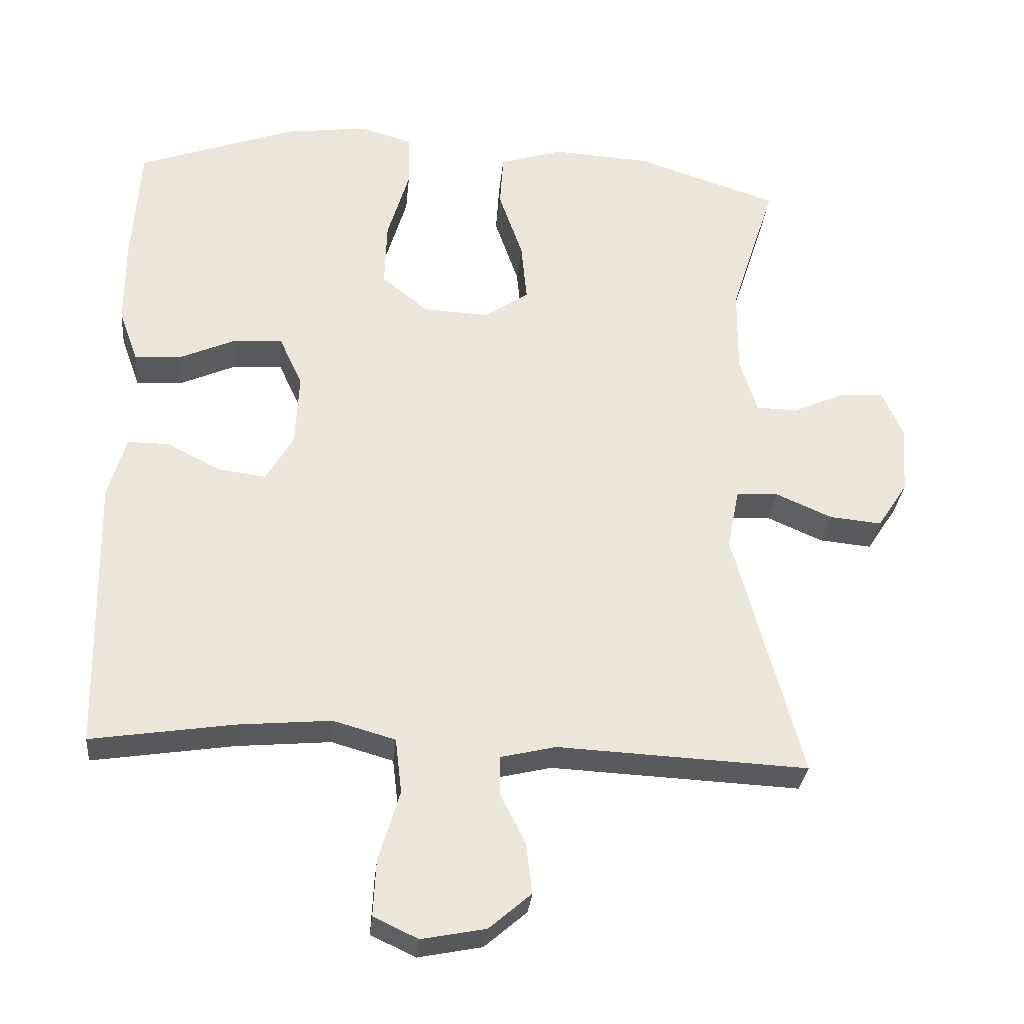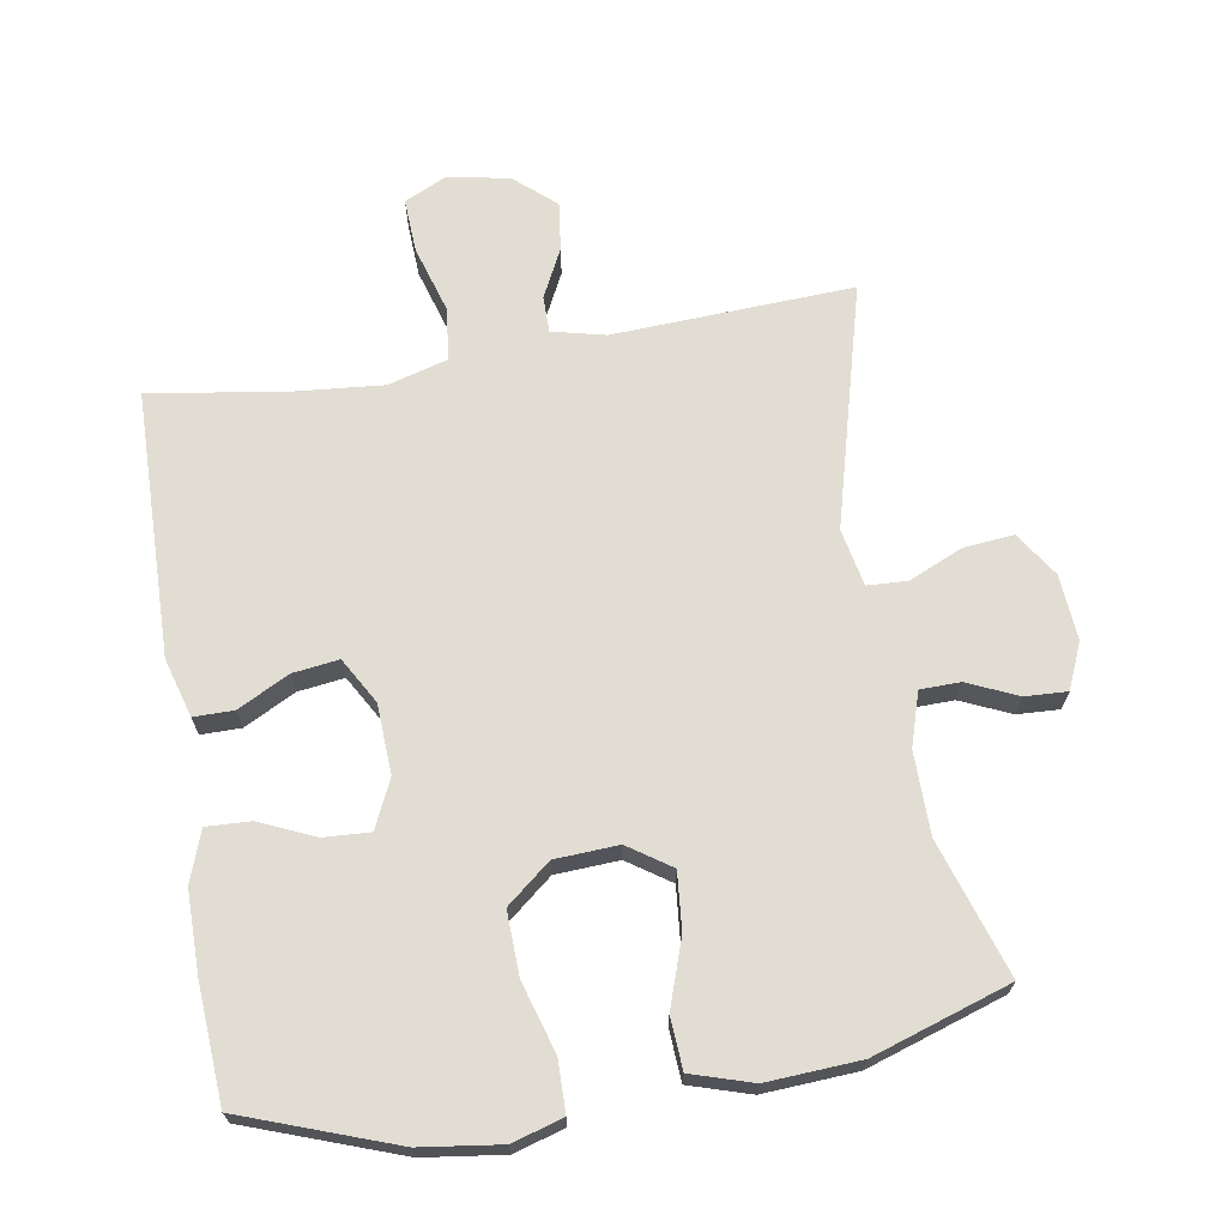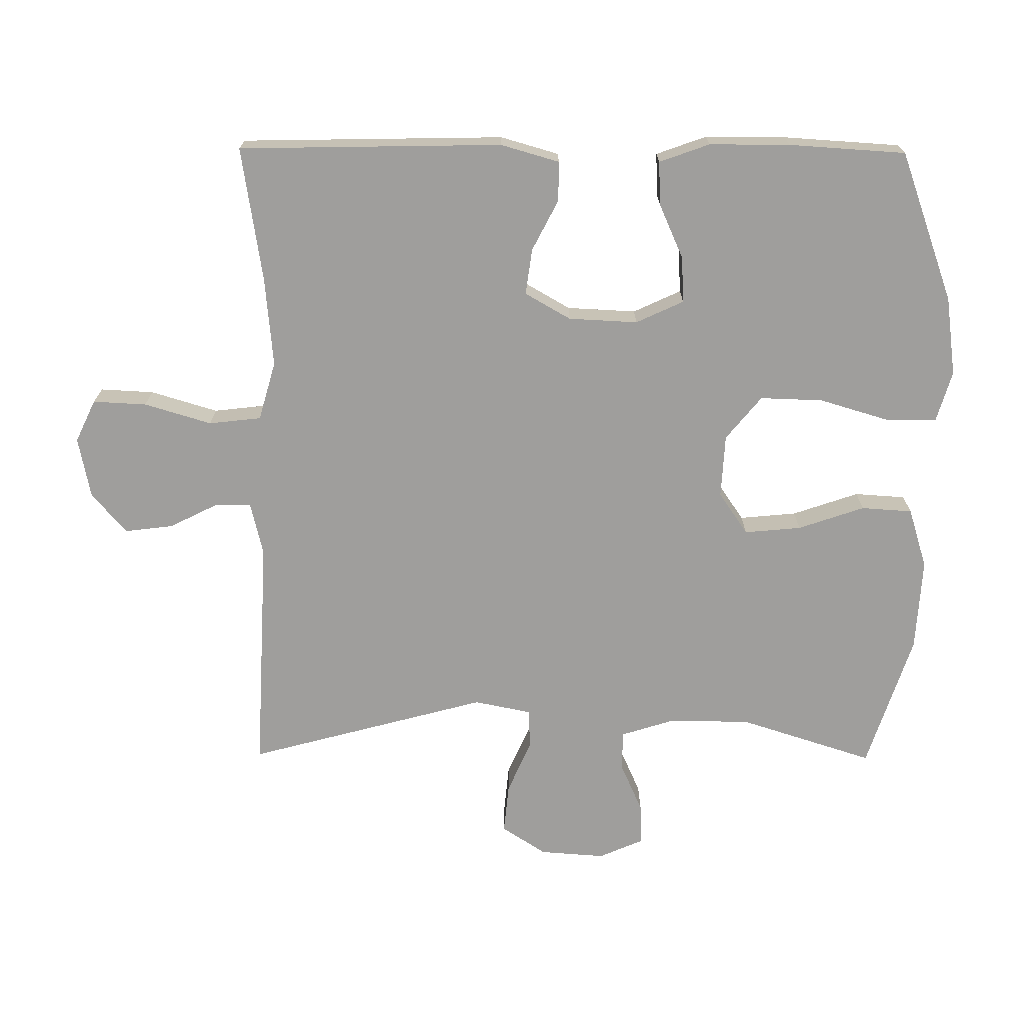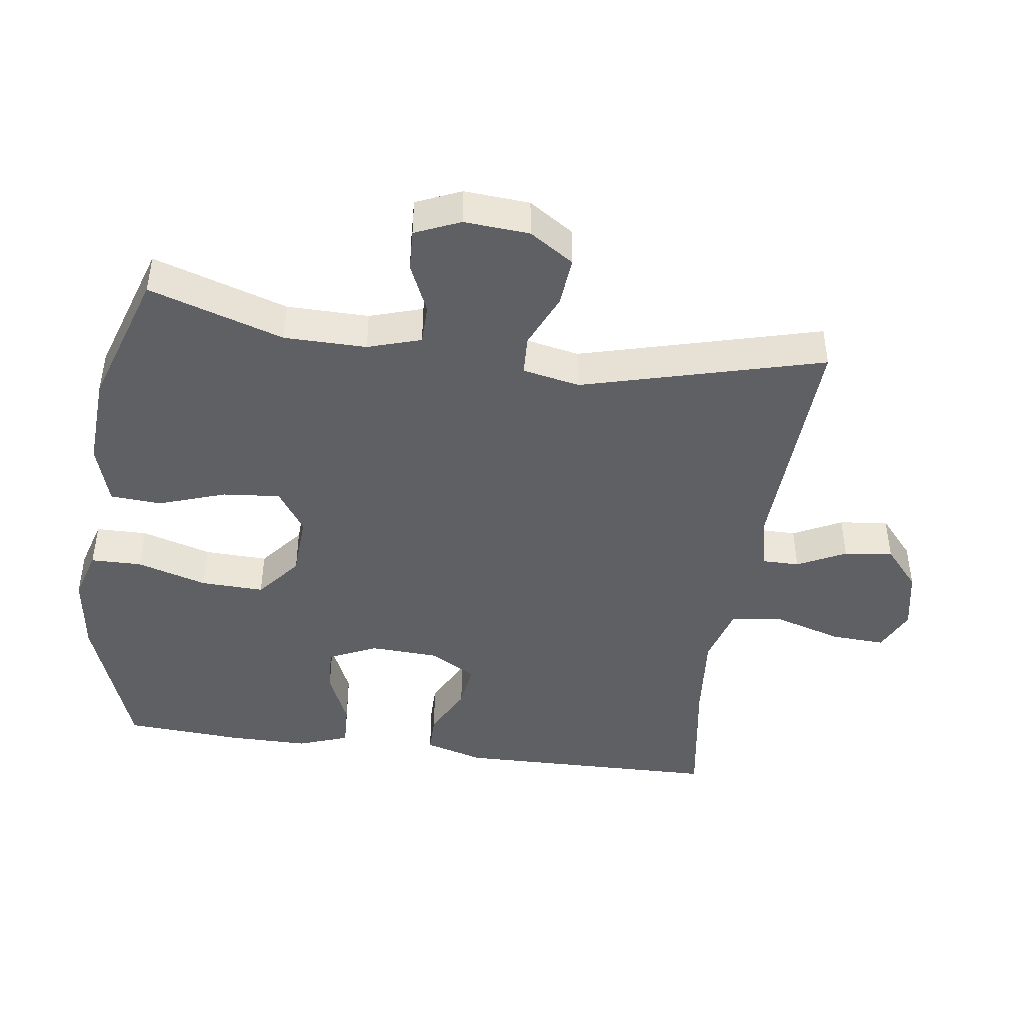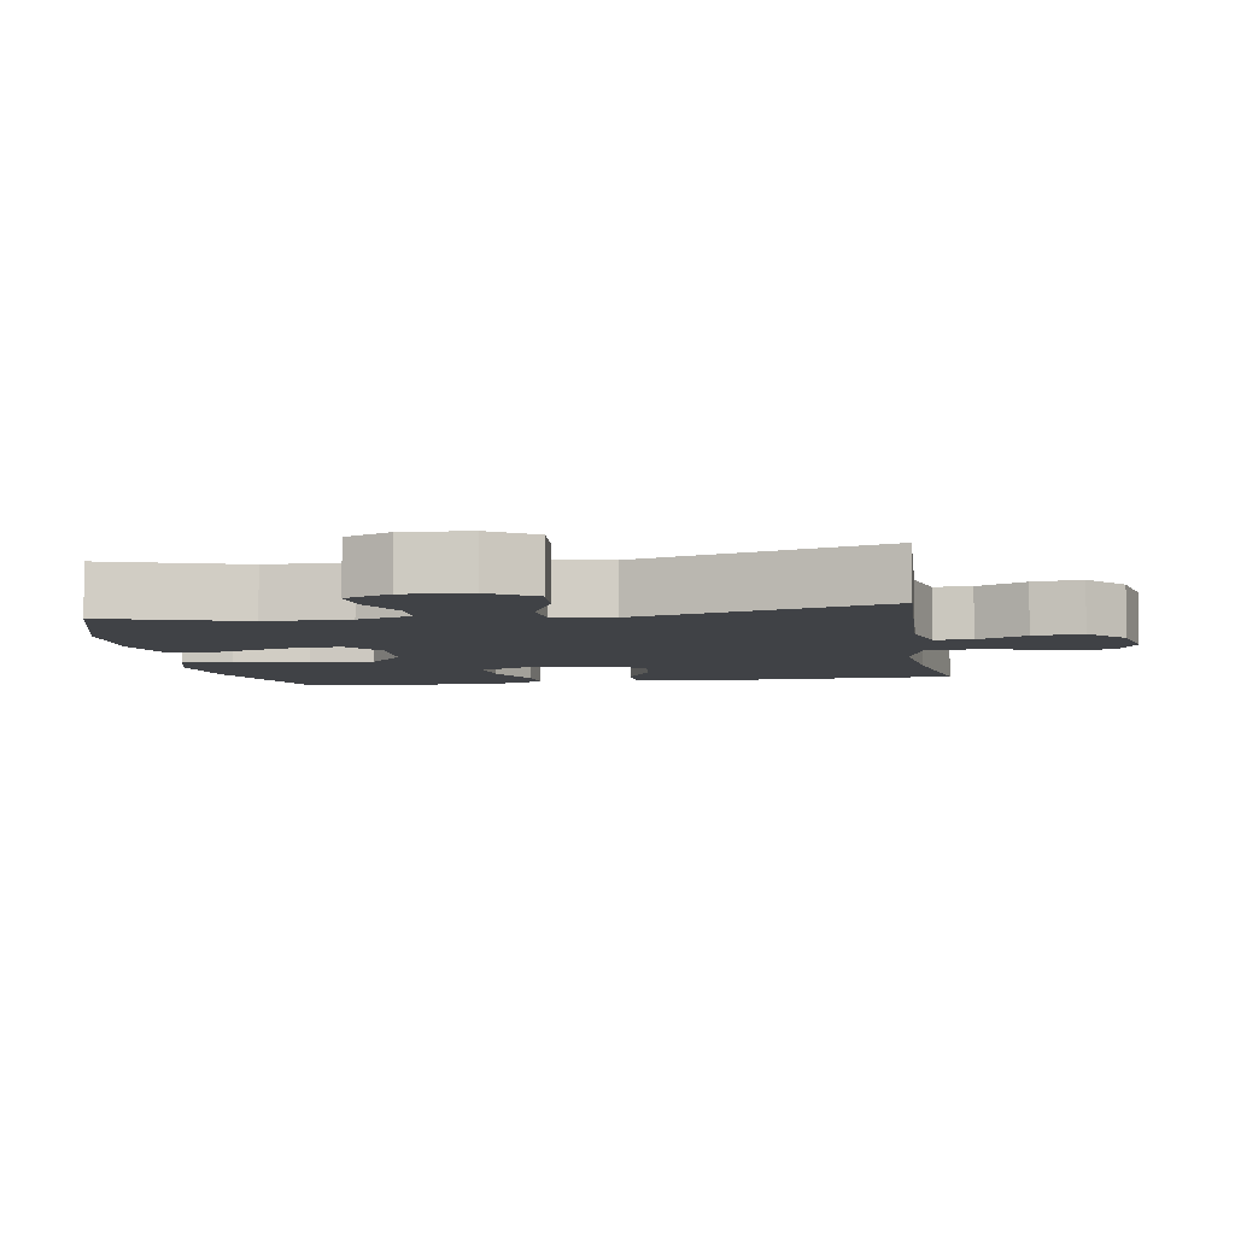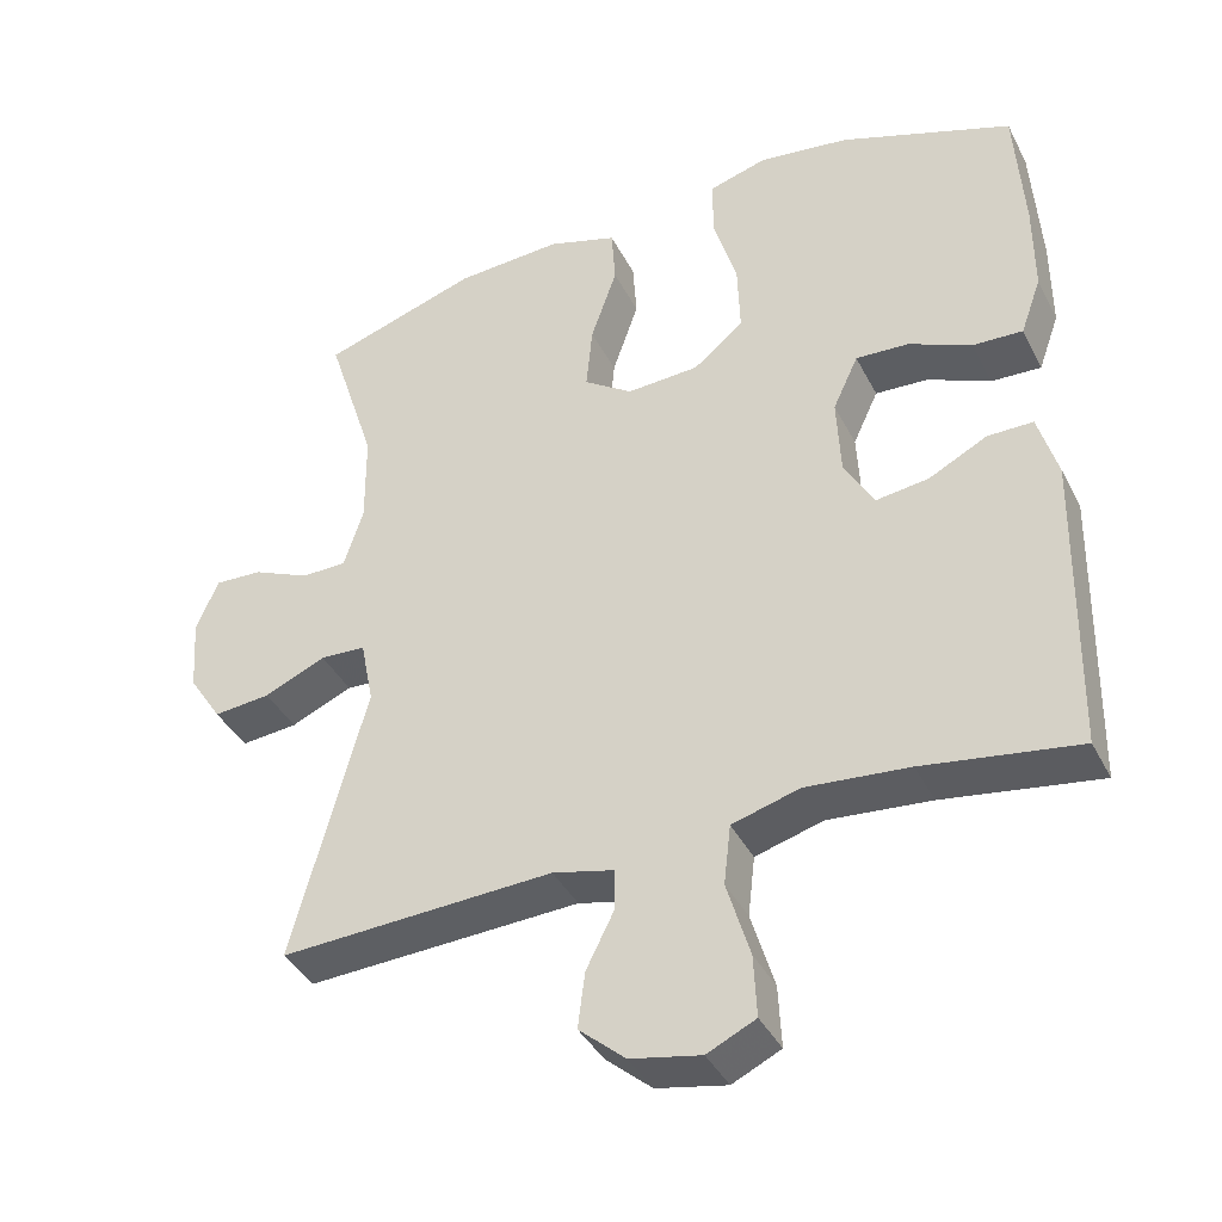
<metadata>
{"format":"obj","ext":"obj","renderer":"f3d","projection":"perspective","resolution":1024,"background":"white","views":[{"elev":-30.6,"azim":-5.5,"up":"+Z"},{"elev":68.2,"azim":-9.5,"up":"+Y"},{"elev":-71.0,"azim":-90.4,"up":"+Y"},{"elev":-44.4,"azim":82.0,"up":"+Y"},{"elev":-6.2,"azim":99.6,"up":"+Y"},{"elev":-39.4,"azim":-155.0,"up":"+Z"}]}
</metadata>
<code>
v 0.5 0.07 -0.5
v 0.145 0.07 -0.483
v 0.066 0.07 -0.502
v 0.066 0.07 -0.556
v 0.102 0.07 -0.628
v 0.111 0.07 -0.7
v 0.051 0.07 -0.752
v -0.04 0.07 -0.77
v -0.103 0.07 -0.74
v -0.099 0.07 -0.66
v -0.069 0.07 -0.56
v -0.078 0.07 -0.482
v -0.166 0.07 -0.457
v -0.299 0.07 -0.469
v -0.5 0.07 -0.5
v -0.508 0.07 -0.107
v -0.483 0.07 -0.02
v -0.424 0.07 -0.02
v -0.348 0.07 -0.059
v -0.28 0.07 -0.068
v -0.241 0.07 0
v -0.236 0.07 0.103
v -0.269 0.07 0.174
v -0.338 0.07 0.17
v -0.419 0.07 0.134
v -0.484 0.07 0.131
v -0.511 0.07 0.206
v -0.511 0.07 0.326
v -0.5 0.07 0.5
v -0.276 0.07 0.581
v -0.158 0.07 0.597
v -0.083 0.07 0.575
v -0.082 0.07 0.499
v -0.113 0.07 0.395
v -0.116 0.07 0.301
v -0.051 0.07 0.248
v 0.043 0.07 0.243
v 0.106 0.07 0.286
v 0.098 0.07 0.371
v 0.064 0.07 0.47
v 0.069 0.07 0.546
v 0.159 0.07 0.574
v 0.297 0.07 0.566
v 0.5 0.07 0.5
v 0.436 0.07 0.3
v 0.435 0.07 0.178
v 0.46 0.07 0.099
v 0.519 0.07 0.098
v 0.593 0.07 0.131
v 0.655 0.07 0.134
v 0.684 0.07 0.067
v 0.677 0.07 -0.03
v 0.634 0.07 -0.096
v 0.56 0.07 -0.089
v 0.48 0.07 -0.054
v 0.421 0.07 -0.057
v 0.404 0.07 -0.142
v 0.5 0 -0.5
v 0.145 0 -0.483
v 0.066 0 -0.502
v 0.066 0 -0.556
v 0.102 0 -0.628
v 0.111 0 -0.7
v 0.051 0 -0.752
v -0.04 0 -0.77
v -0.103 0 -0.74
v -0.099 0 -0.66
v -0.069 0 -0.56
v -0.078 0 -0.482
v -0.166 0 -0.457
v -0.299 0 -0.469
v -0.5 0 -0.5
v -0.508 0 -0.107
v -0.483 0 -0.02
v -0.424 0 -0.02
v -0.348 0 -0.059
v -0.28 0 -0.068
v -0.241 0 0
v -0.236 0 0.103
v -0.269 0 0.174
v -0.338 0 0.17
v -0.419 0 0.134
v -0.484 0 0.131
v -0.511 0 0.206
v -0.511 0 0.326
v -0.5 0 0.5
v -0.276 0 0.581
v -0.158 0 0.597
v -0.083 0 0.575
v -0.082 0 0.499
v -0.113 0 0.395
v -0.116 0 0.301
v -0.051 0 0.248
v 0.043 0 0.243
v 0.106 0 0.286
v 0.098 0 0.371
v 0.064 0 0.47
v 0.069 0 0.546
v 0.159 0 0.574
v 0.297 0 0.566
v 0.5 0 0.5
v 0.436 0 0.3
v 0.435 0 0.178
v 0.46 0 0.099
v 0.519 0 0.098
v 0.593 0 0.131
v 0.655 0 0.134
v 0.684 0 0.067
v 0.677 0 -0.03
v 0.634 0 -0.096
v 0.56 0 -0.089
v 0.48 0 -0.054
v 0.421 0 -0.057
v 0.404 0 -0.142
f 53 54 55
f 52 53 55
f 51 52 55
f 50 51 55
f 49 50 55
f 48 49 55
f 47 48 55 56
f 46 47 56
f 45 46 56 57
f 43 44 45
f 42 43 45
f 41 42 45
f 40 41 45
f 39 40 45
f 38 39 45 57
f 32 33 34
f 31 32 34
f 30 31 34
f 29 30 34
f 28 29 34
f 27 28 34
f 26 27 34
f 25 26 34
f 24 25 34
f 23 24 34 35
f 22 23 35 36
f 17 18 19
f 16 17 19
f 15 16 19
f 14 15 19
f 13 14 19 20
f 12 13 20 21
f 9 10 11
f 8 9 11
f 7 8 11
f 6 7 11
f 5 6 11
f 4 5 11
f 3 4 11 12
f 22 36 37
f 21 22 37
f 12 21 37
f 3 12 37
f 2 3 37
f 37 38 57
f 2 37 57
f 1 2 57
f 112 111 110
f 112 110 109
f 112 109 108
f 112 108 107
f 112 107 106
f 112 106 105
f 113 112 105 104
f 113 104 103
f 114 113 103 102
f 102 101 100
f 102 100 99
f 102 99 98
f 102 98 97
f 102 97 96
f 114 102 96 95
f 91 90 89
f 91 89 88
f 91 88 87
f 91 87 86
f 91 86 85
f 91 85 84
f 91 84 83
f 91 83 82
f 91 82 81
f 92 91 81 80
f 93 92 80 79
f 76 75 74
f 76 74 73
f 76 73 72
f 76 72 71
f 77 76 71 70
f 78 77 70 69
f 68 67 66
f 68 66 65
f 68 65 64
f 68 64 63
f 68 63 62
f 68 62 61
f 69 68 61 60
f 94 93 79
f 94 79 78
f 94 78 69
f 94 69 60
f 94 60 59
f 114 95 94
f 114 94 59
f 114 59 58
f 1 58 59 2
f 2 59 60 3
f 3 60 61 4
f 4 61 62 5
f 5 62 63 6
f 6 63 64 7
f 7 64 65 8
f 8 65 66 9
f 9 66 67 10
f 10 67 68 11
f 11 68 69 12
f 12 69 70 13
f 13 70 71 14
f 14 71 72 15
f 15 72 73 16
f 16 73 74 17
f 17 74 75 18
f 18 75 76 19
f 19 76 77 20
f 20 77 78 21
f 21 78 79 22
f 22 79 80 23
f 23 80 81 24
f 24 81 82 25
f 25 82 83 26
f 26 83 84 27
f 27 84 85 28
f 28 85 86 29
f 29 86 87 30
f 30 87 88 31
f 31 88 89 32
f 32 89 90 33
f 33 90 91 34
f 34 91 92 35
f 35 92 93 36
f 36 93 94 37
f 37 94 95 38
f 38 95 96 39
f 39 96 97 40
f 40 97 98 41
f 41 98 99 42
f 42 99 100 43
f 43 100 101 44
f 44 101 102 45
f 45 102 103 46
f 46 103 104 47
f 47 104 105 48
f 48 105 106 49
f 49 106 107 50
f 50 107 108 51
f 51 108 109 52
f 52 109 110 53
f 53 110 111 54
f 54 111 112 55
f 55 112 113 56
f 56 113 114 57
f 57 114 58 1

</code>
